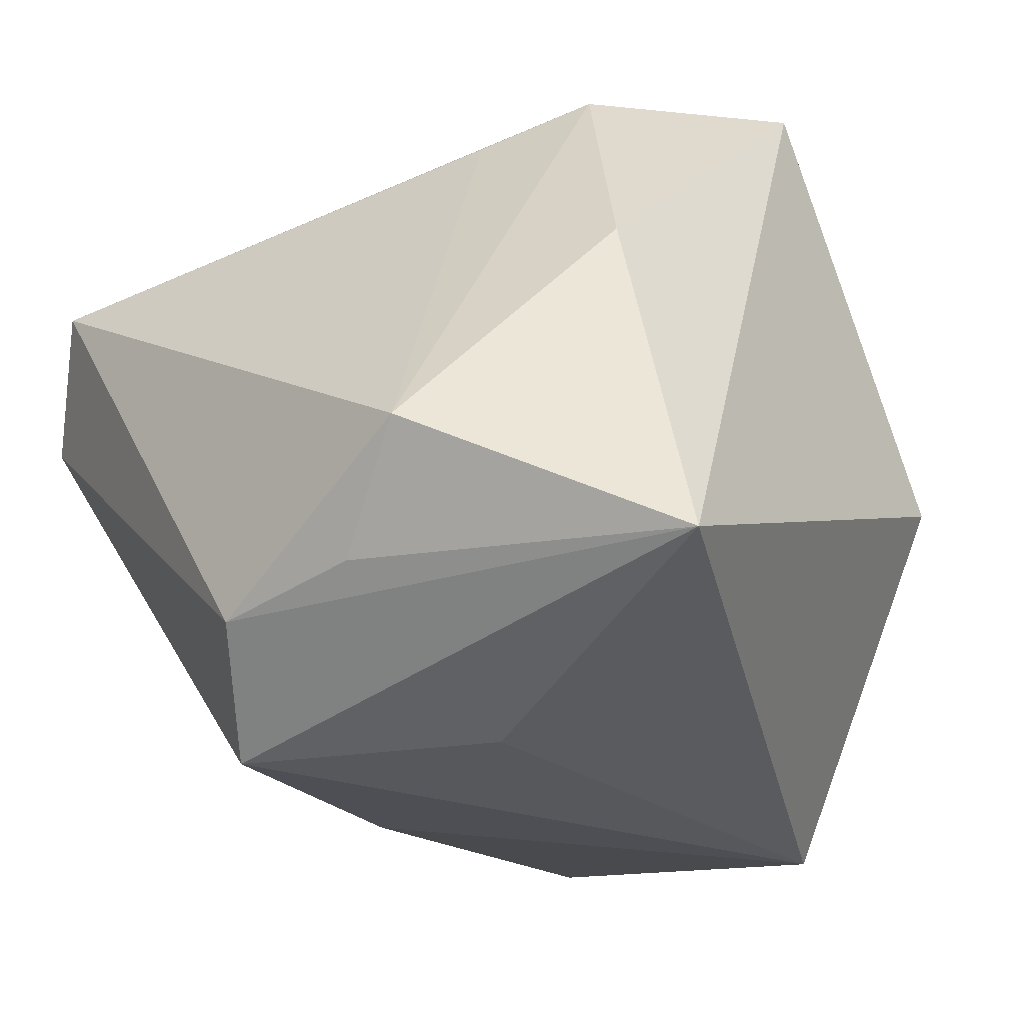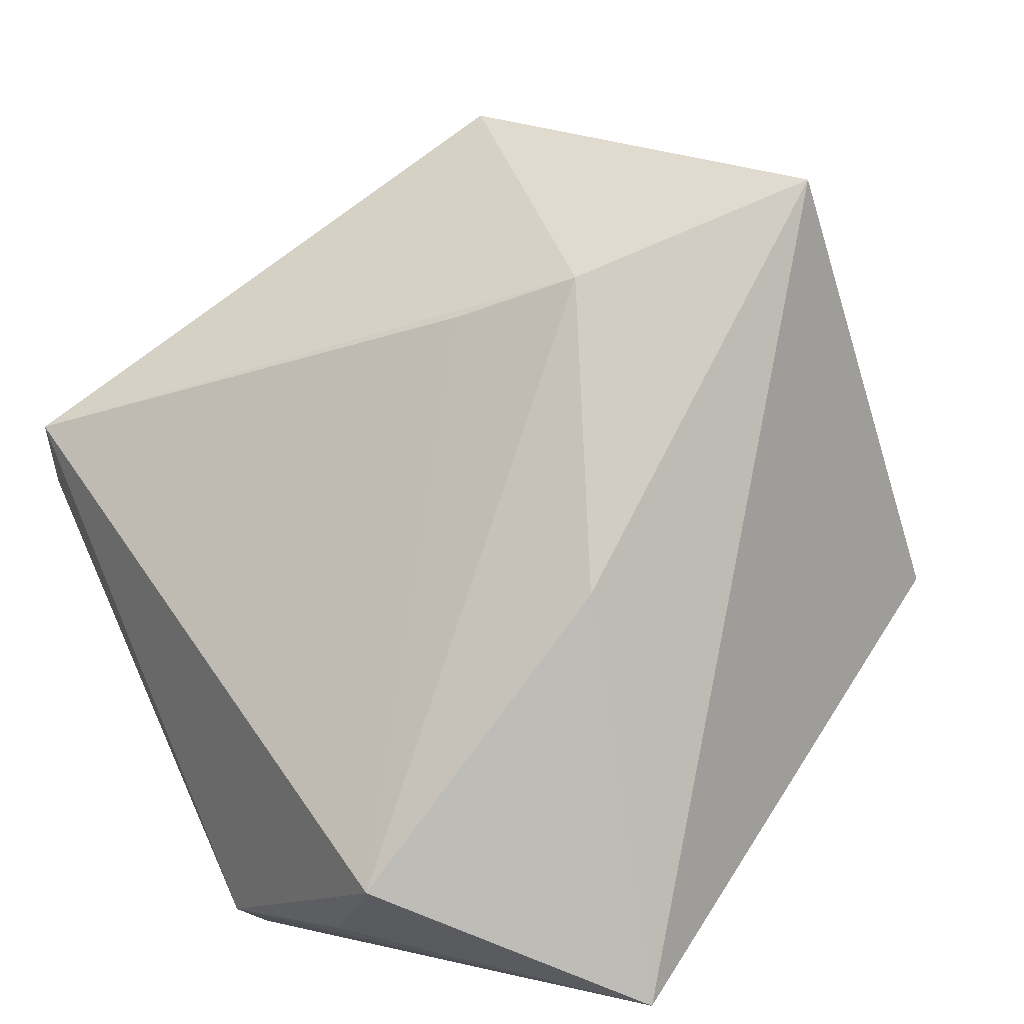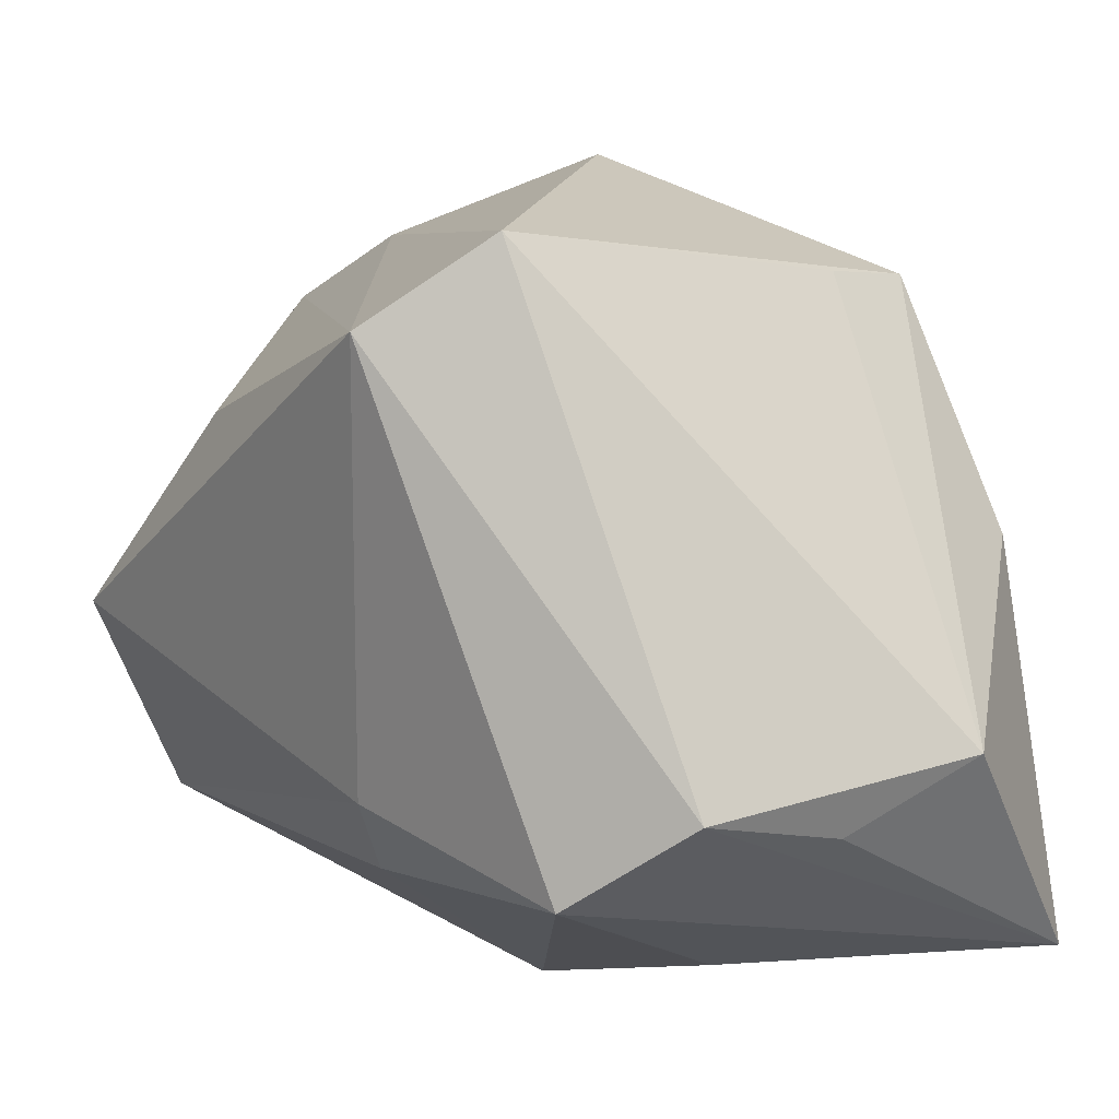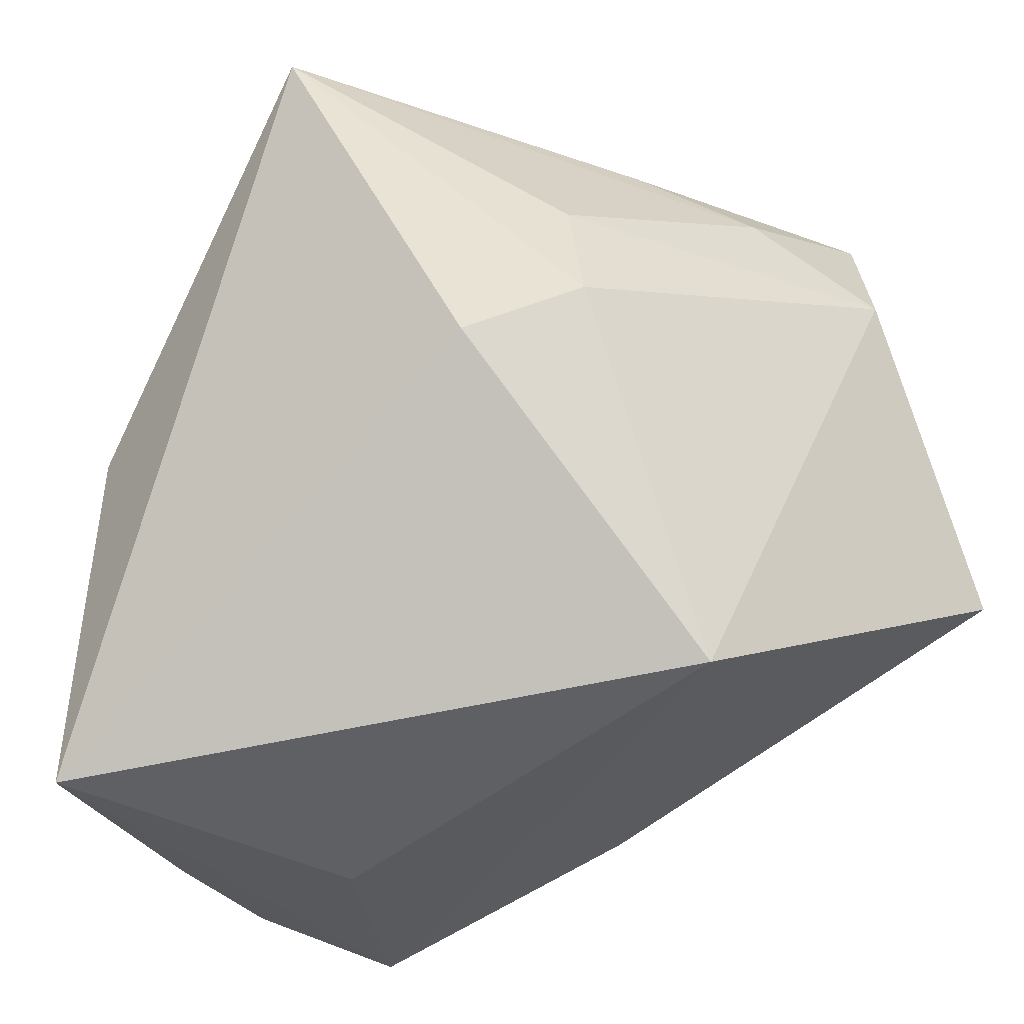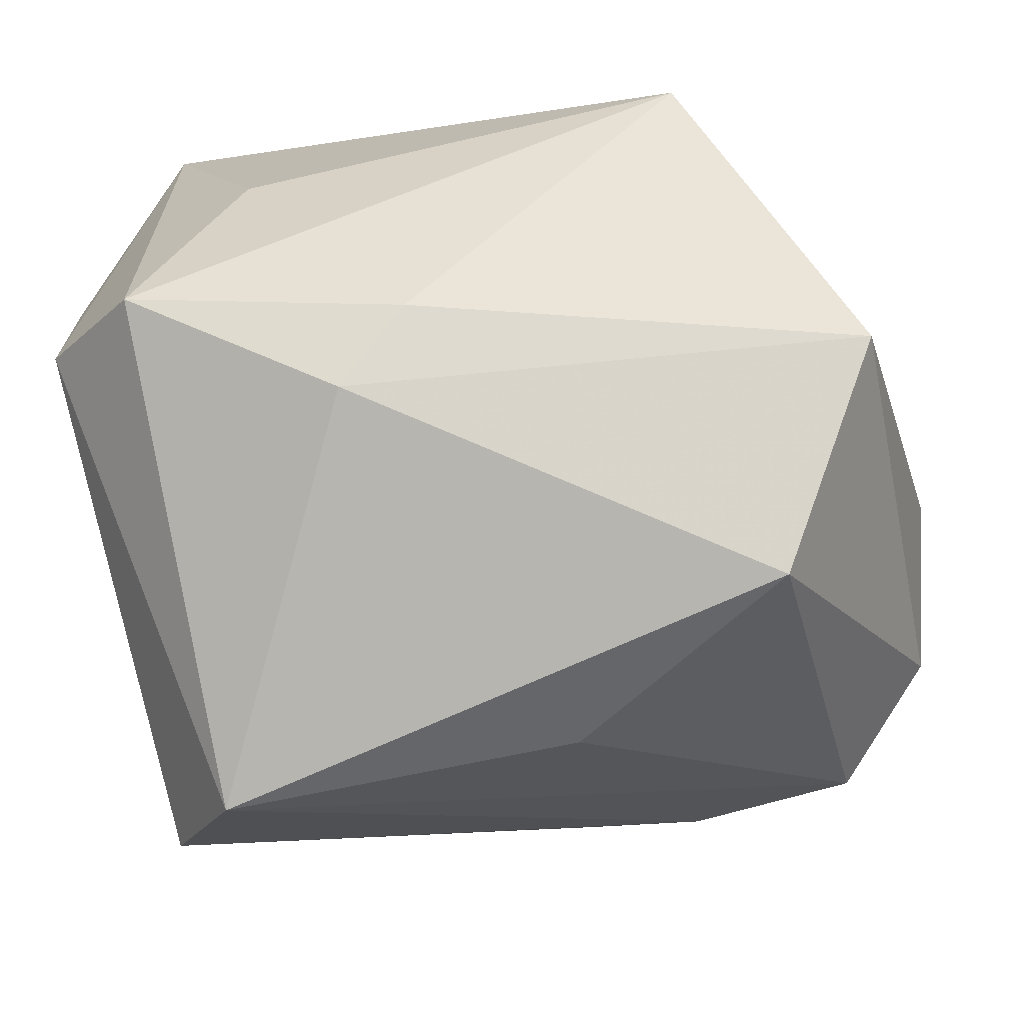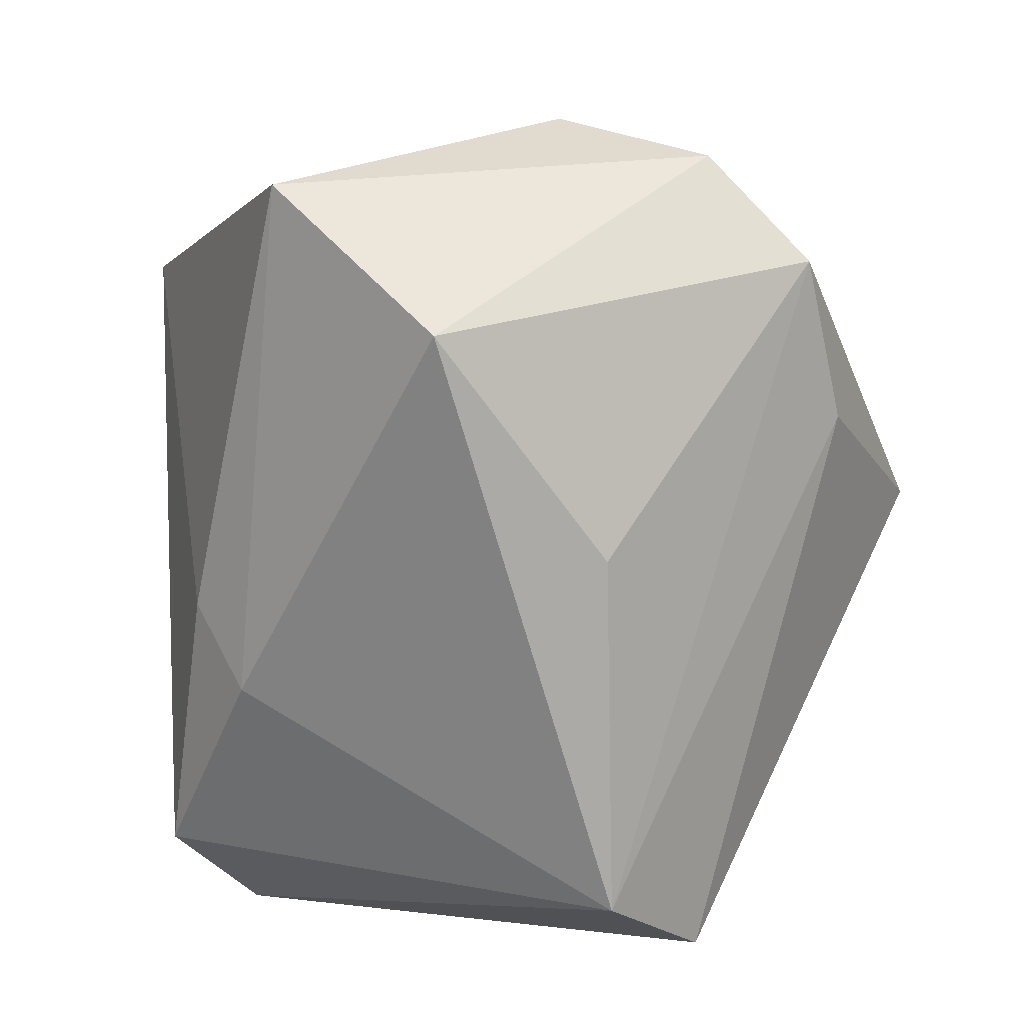
<metadata>
{"format":"obj","ext":"obj","renderer":"f3d","projection":"perspective","resolution":1024,"background":"white","views":[{"elev":-41.3,"azim":-54.3,"up":"+Y"},{"elev":8.6,"azim":-50.6,"up":"+Y"},{"elev":-20.3,"azim":-117.5,"up":"+Y"},{"elev":-30.7,"azim":34.2,"up":"+Y"},{"elev":-64.1,"azim":21.7,"up":"+Z"},{"elev":-74.0,"azim":101.4,"up":"+Z"}]}
</metadata>
<code>
v 0.005665 0.04353 0.007553
v 0.03473 -0.03233 0.01298
v -0.03162 0.006416 -0.0401
v 0.003469 -0.03152 -0.02057
v -0.02414 -0.04124 -0.01597
v 0.02732 0.03913 -0.02108
v -0.04158 0.01407 -0.03034
v -0.02537 -0.03867 0.03756
v 0.005016 0.013 -0.03885
v 0.02273 -0.003372 0.03756
v -0.03614 -0.03458 0.006234
v 0.02696 0.01638 0.02486
v 0.04518 0.01656 -0.008129
v -0.004996 0.0465 -0.001052
v -0.02197 0.03096 0.02517
v 0.009711 0.03959 -0.01814
v -0.02642 0.02685 0.01396
v -0.03641 -0.03537 -0.008001
v 0.03071 0.003915 0.02796
v -0.01236 -0.04124 0.006627
v -0.0002696 0.04013 0.03756
v -0.004972 -0.02797 -0.02674
v -0.0433 -0.02721 0.01671
v 0.03147 0.001008 -0.04188
v 0.0357 0.02599 0.0008685
v -0.02791 0.001432 0.03184
v 0.04664 -0.01292 -0.0258
v 0.03932 0.03109 -0.01576
v 0.02544 0.03234 0.008368
f 10 8 2
f 21 8 10
f 7 15 14
f 14 15 21
f 2 8 20
f 20 5 2
f 8 5 20
f 26 8 21
f 21 15 26
f 26 23 8
f 15 23 26
f 7 14 16
f 21 28 6
f 6 16 14
f 28 24 6
f 18 5 8
f 18 23 7
f 17 15 7
f 7 23 17
f 17 23 15
f 3 18 7
f 5 18 3
f 7 16 3
f 16 6 3
f 28 13 27
f 27 24 28
f 27 13 2
f 1 14 21
f 21 6 1
f 1 6 14
f 8 23 11
f 11 18 8
f 23 18 11
f 13 12 19
f 19 10 2
f 2 13 19
f 21 10 19
f 19 12 21
f 25 13 28
f 25 12 13
f 21 12 25
f 5 3 22
f 22 3 24
f 24 27 22
f 9 6 24
f 24 3 9
f 9 3 6
f 29 28 21
f 21 25 29
f 29 25 28
f 5 22 4
f 4 22 27
f 2 5 4
f 4 27 2

</code>
